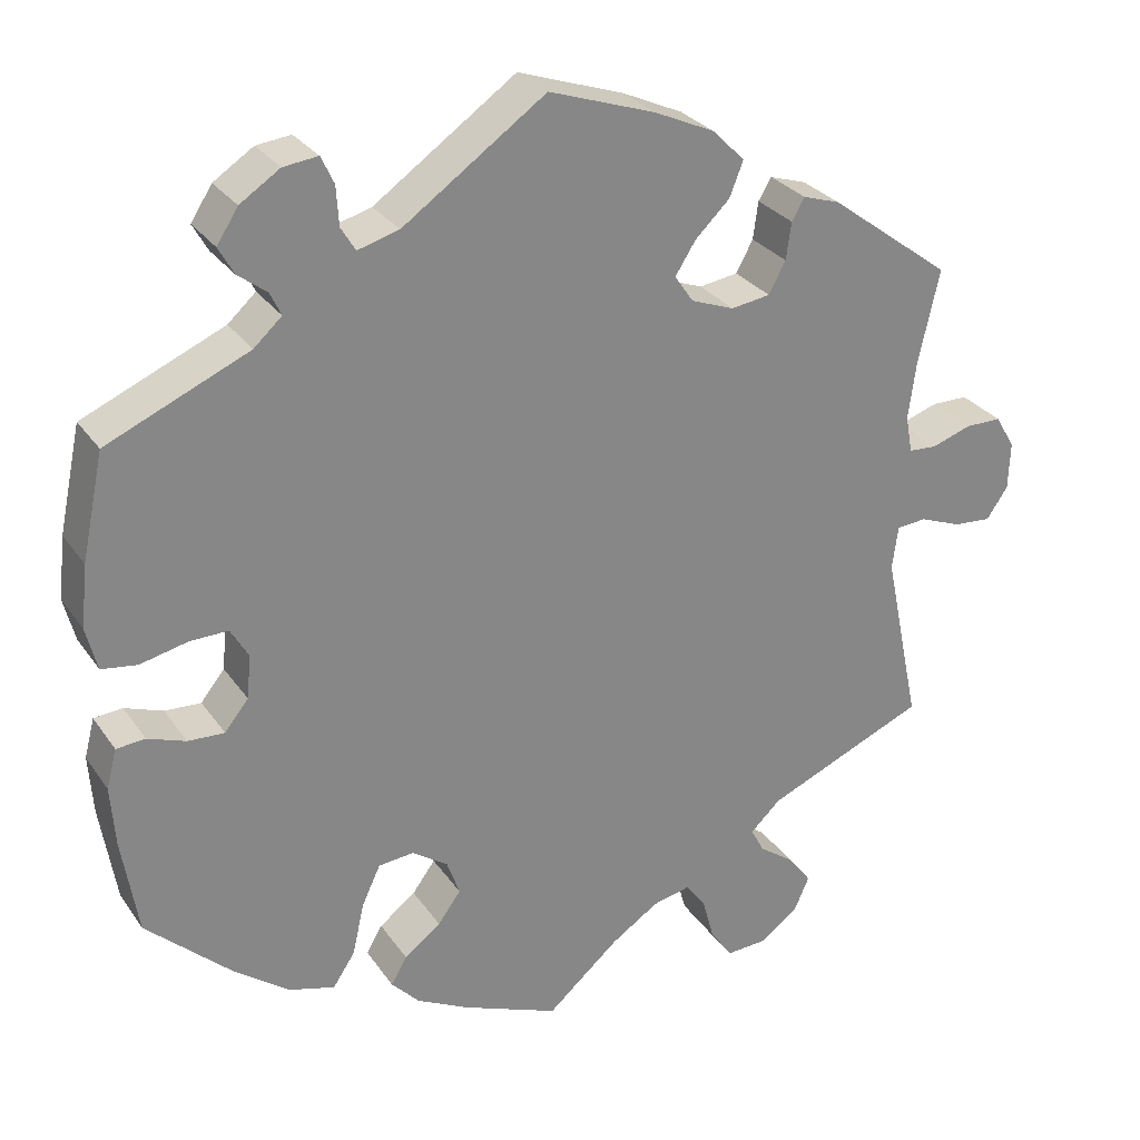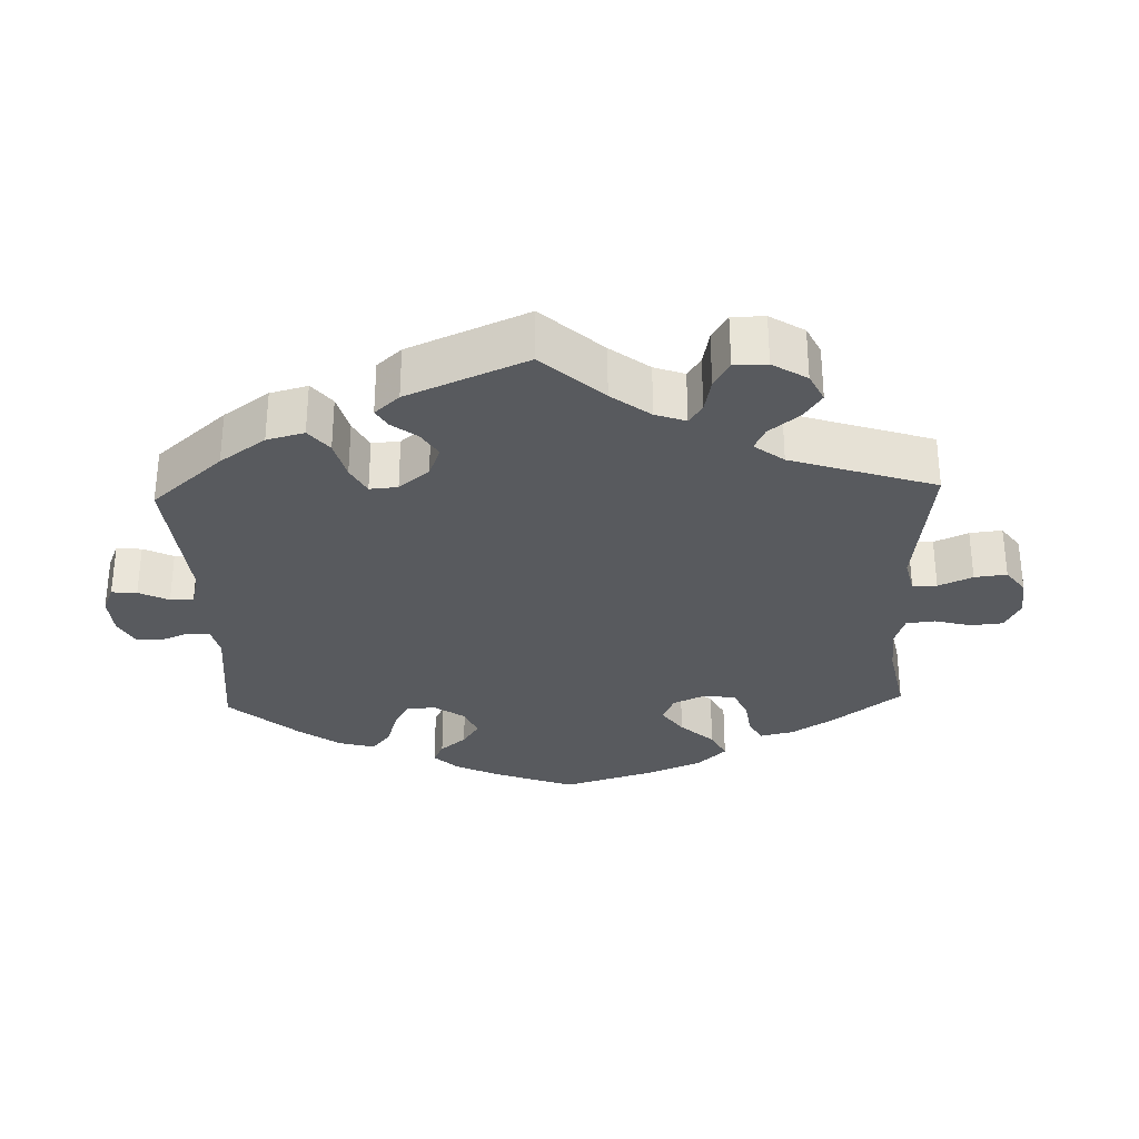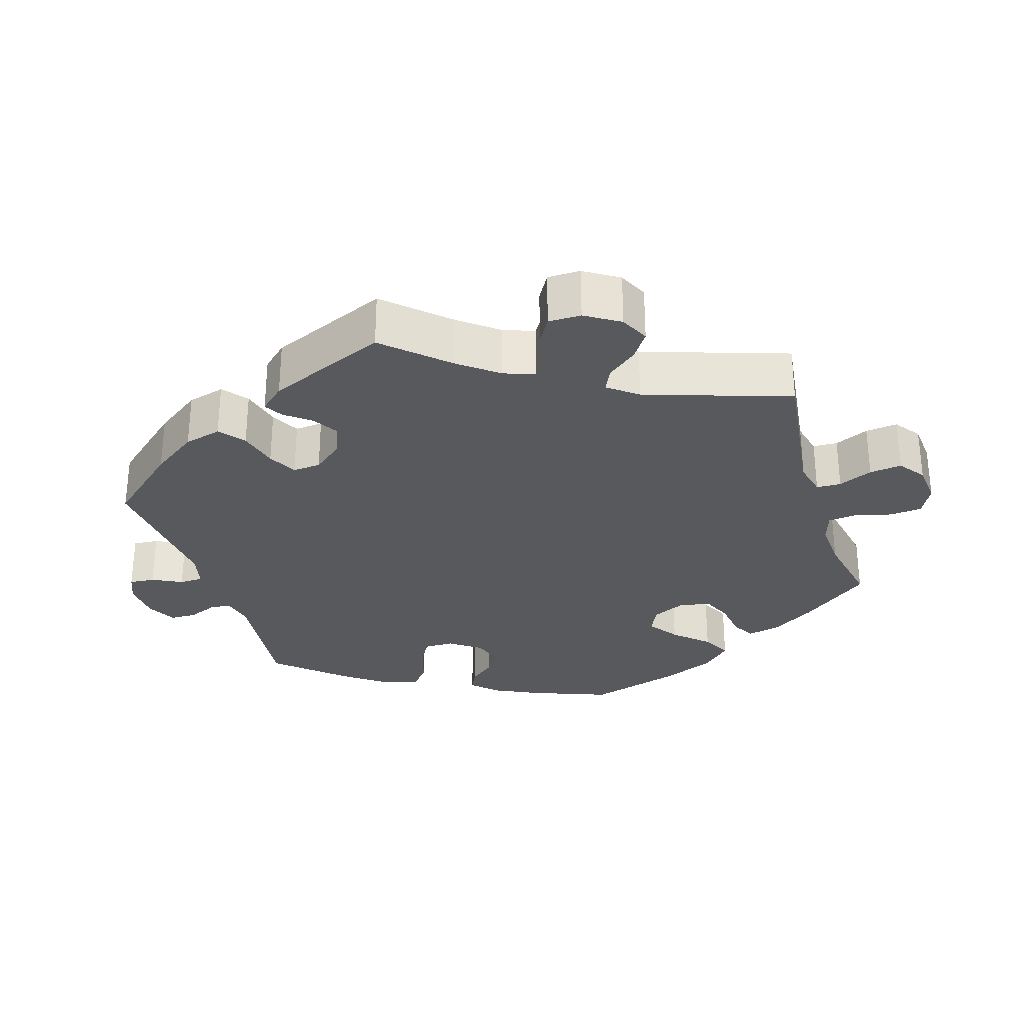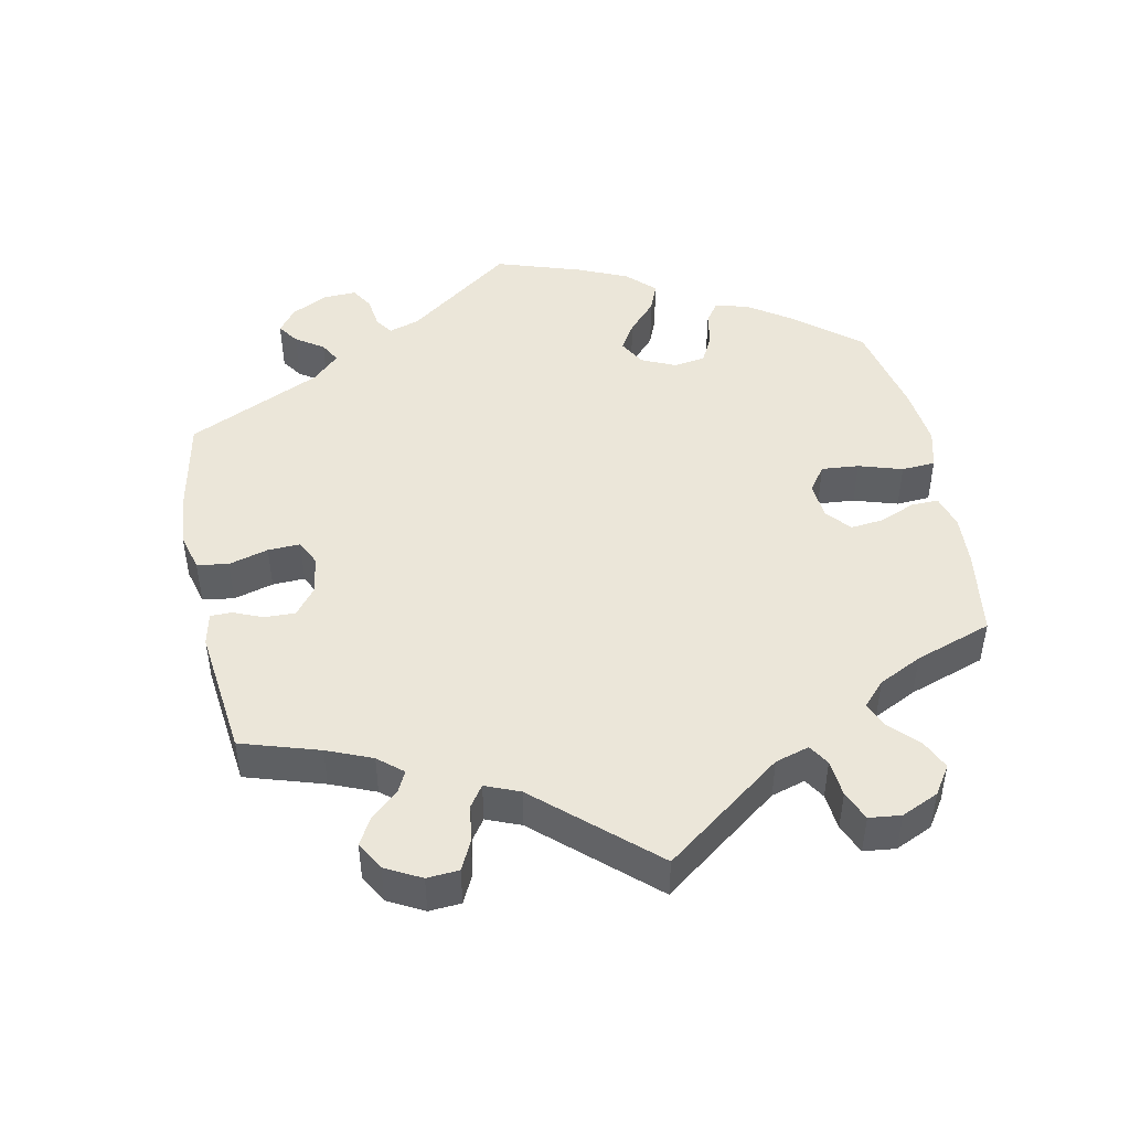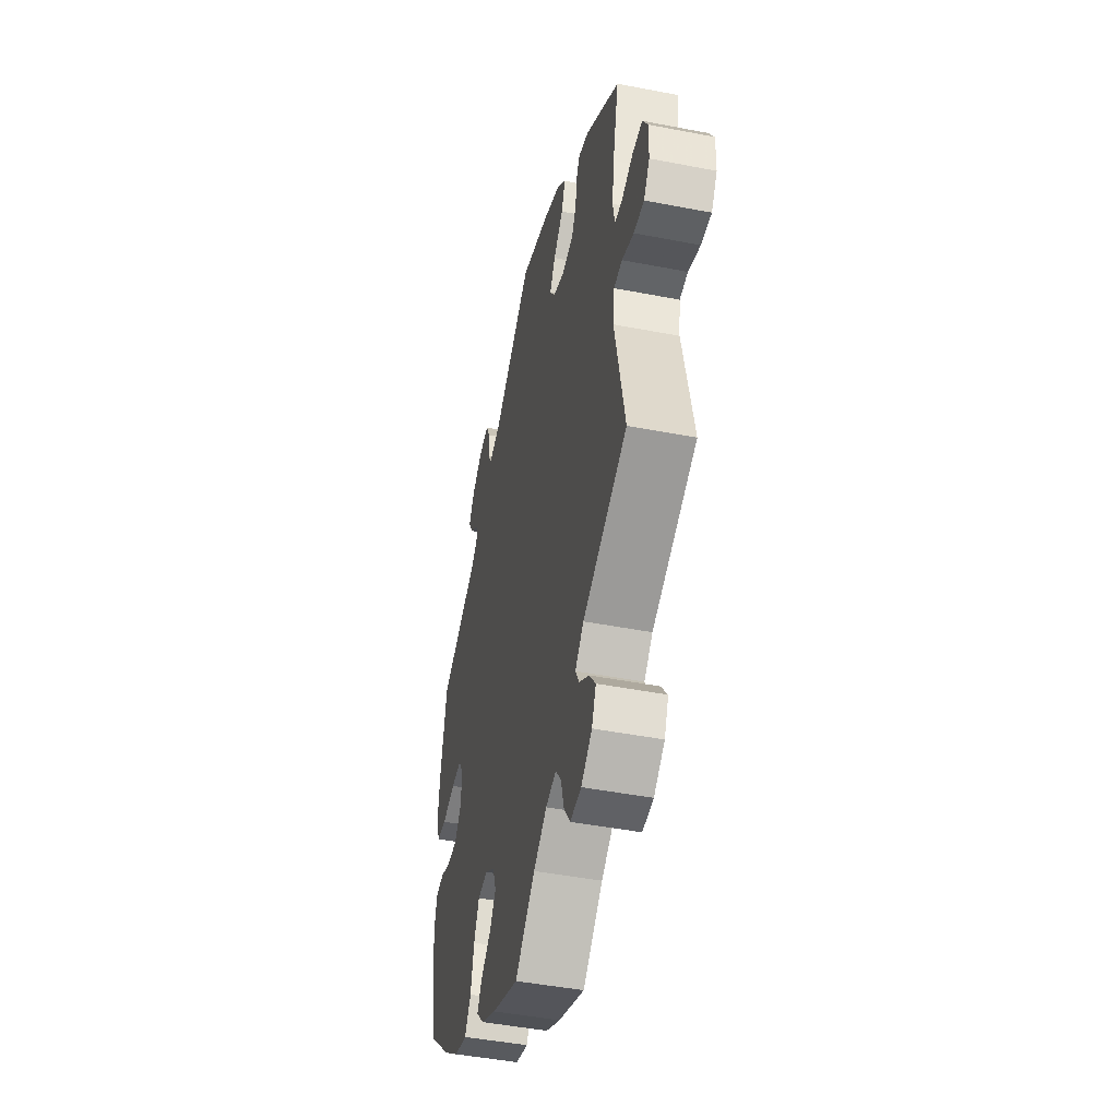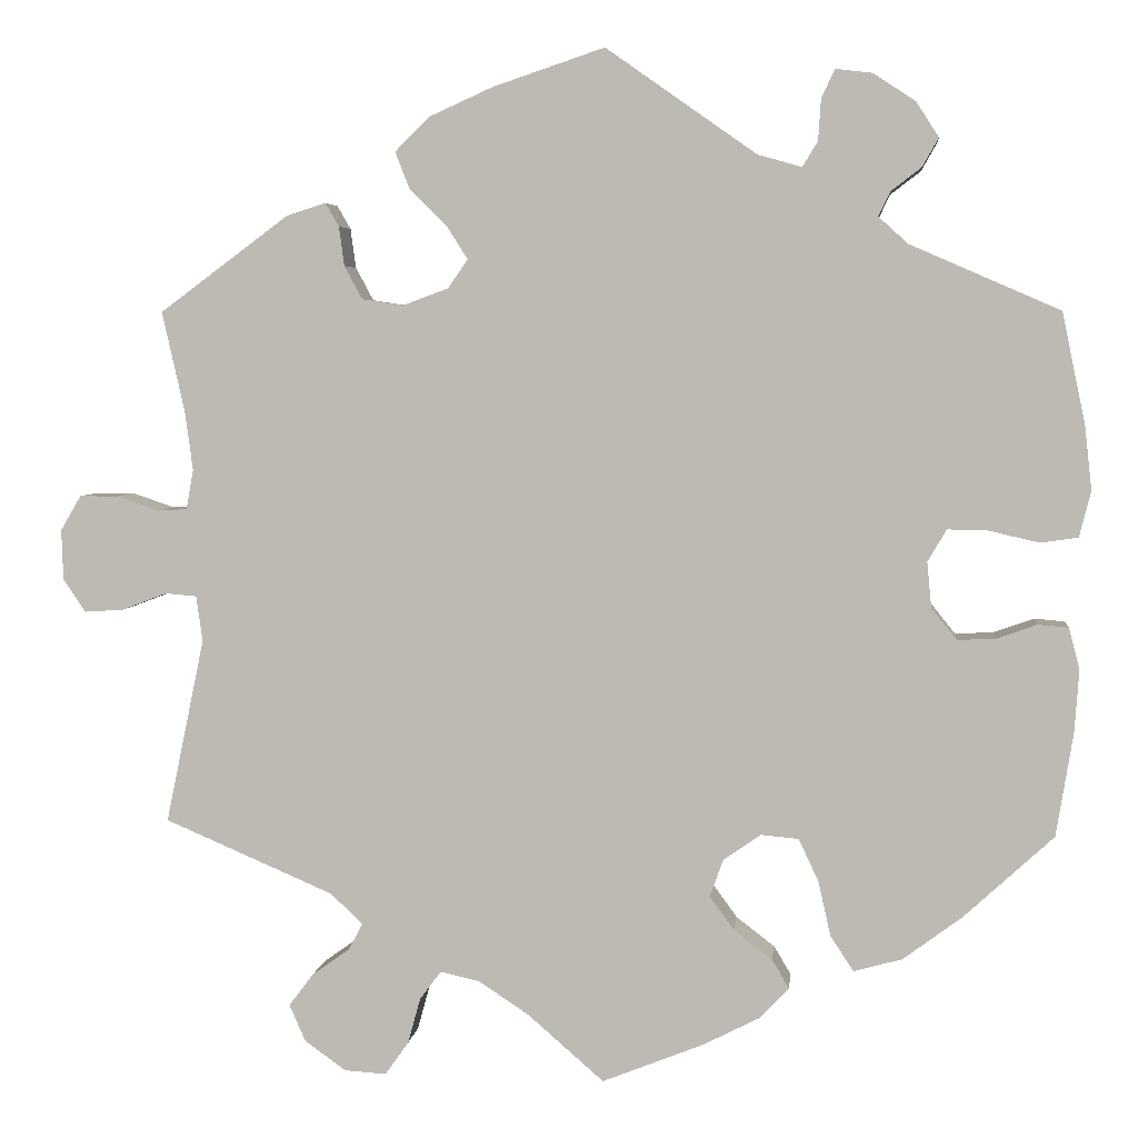
<metadata>
{"format":"obj","ext":"obj","renderer":"f3d","projection":"perspective","resolution":1024,"background":"white","views":[{"elev":28.3,"azim":-27.7,"up":"+Z"},{"elev":-30.6,"azim":62.0,"up":"+Y"},{"elev":-29.5,"azim":77.0,"up":"+Y"},{"elev":47.0,"azim":108.5,"up":"+Y"},{"elev":-46.2,"azim":77.5,"up":"+Z"},{"elev":4.5,"azim":-173.7,"up":"+Z"}]}
</metadata>
<code>
v -0.334 0.07 0.362
v -0.301 0.07 0.392
v -0.314 0.07 0.419
v -0.348 0.07 0.445
v -0.366 0.07 0.477
v -0.341 0.07 0.516
v -0.294 0.07 0.547
v -0.253 0.07 0.552
v -0.238 0.07 0.52
v -0.235 0.07 0.474
v -0.218 0.07 0.446
v -0.169 0.07 0.46
v -0.001 0.07 0.578
v 0.124 0.07 0.536
v 0.195 0.07 0.504
v 0.233 0.07 0.466
v 0.217 0.07 0.425
v 0.176 0.07 0.385
v 0.152 0.07 0.347
v 0.174 0.07 0.315
v 0.225 0.07 0.296
v 0.271 0.07 0.303
v 0.291 0.07 0.34
v 0.297 0.07 0.384
v 0.312 0.07 0.41
v 0.356 0.07 0.396
v 0.5 0.07 0.289
v 0.475 0.07 0.178
v 0.466 0.07 0.111
v 0.474 0.07 0.067
v 0.507 0.07 0.065
v 0.554 0.07 0.081
v 0.597 0.07 0.081
v 0.62 0.07 0.042
v 0.618 0.07 -0.014
v 0.593 0.07 -0.051
v 0.549 0.07 -0.048
v 0.499 0.07 -0.029
v 0.464 0.07 -0.032
v 0.457 0.07 -0.083
v 0.5 0.07 -0.289
v 0.311 0.07 -0.37
v 0.275 0.07 -0.404
v 0.291 0.07 -0.434
v 0.333 0.07 -0.464
v 0.36 0.07 -0.5
v 0.342 0.07 -0.541
v 0.296 0.07 -0.574
v 0.249 0.07 -0.577
v 0.223 0.07 -0.54
v 0.209 0.07 -0.489
v 0.185 0.07 -0.457
v 0.141 0.07 -0.467
v 0.085 0.07 -0.504
v 0 0.07 -0.578
v -0.113 0.07 -0.533
v -0.176 0.07 -0.501
v -0.209 0.07 -0.466
v -0.19 0.07 -0.434
v -0.147 0.07 -0.401
v -0.12 0.07 -0.364
v -0.135 0.07 -0.322
v -0.177 0.07 -0.293
v -0.219 0.07 -0.297
v -0.241 0.07 -0.344
v -0.255 0.07 -0.406
v -0.281 0.07 -0.445
v -0.335 0.07 -0.43
v -0.401 0.07 -0.381
v -0.501 0.07 -0.289
v -0.52 0.07 -0.173
v -0.525 0.07 -0.103
v -0.513 0.07 -0.057
v -0.479 0.07 -0.054
v -0.434 0.07 -0.07
v -0.391 0.07 -0.072
v -0.363 0.07 -0.037
v -0.358 0.07 0.014
v -0.379 0.07 0.05
v -0.424 0.07 0.049
v -0.48 0.07 0.036
v -0.522 0.07 0.042
v -0.535 0.07 0.093
v -0.527 0.07 0.166
v -0.501 0.07 0.289
v -0.334 0 0.362
v -0.301 0 0.392
v -0.314 0 0.419
v -0.348 0 0.445
v -0.366 0 0.477
v -0.341 0 0.516
v -0.294 0 0.547
v -0.253 0 0.552
v -0.238 0 0.52
v -0.235 0 0.474
v -0.218 0 0.446
v -0.169 0 0.46
v -0.001 0 0.578
v 0.124 0 0.536
v 0.195 0 0.504
v 0.233 0 0.466
v 0.217 0 0.425
v 0.176 0 0.385
v 0.152 0 0.347
v 0.174 0 0.315
v 0.225 0 0.296
v 0.271 0 0.303
v 0.291 0 0.34
v 0.297 0 0.384
v 0.312 0 0.41
v 0.356 0 0.396
v 0.5 0 0.289
v 0.475 0 0.178
v 0.466 0 0.111
v 0.474 0 0.067
v 0.507 0 0.065
v 0.554 0 0.081
v 0.597 0 0.081
v 0.62 0 0.042
v 0.618 0 -0.014
v 0.593 0 -0.051
v 0.549 0 -0.048
v 0.499 0 -0.029
v 0.464 0 -0.032
v 0.457 0 -0.083
v 0.5 0 -0.289
v 0.311 0 -0.37
v 0.275 0 -0.404
v 0.291 0 -0.434
v 0.333 0 -0.464
v 0.36 0 -0.5
v 0.342 0 -0.541
v 0.296 0 -0.574
v 0.249 0 -0.577
v 0.223 0 -0.54
v 0.209 0 -0.489
v 0.185 0 -0.457
v 0.141 0 -0.467
v 0.085 0 -0.504
v 0 0 -0.578
v -0.113 0 -0.533
v -0.176 0 -0.501
v -0.209 0 -0.466
v -0.19 0 -0.434
v -0.147 0 -0.401
v -0.12 0 -0.364
v -0.135 0 -0.322
v -0.177 0 -0.293
v -0.219 0 -0.297
v -0.241 0 -0.344
v -0.255 0 -0.406
v -0.281 0 -0.445
v -0.335 0 -0.43
v -0.401 0 -0.381
v -0.501 0 -0.289
v -0.52 0 -0.173
v -0.525 0 -0.103
v -0.513 0 -0.057
v -0.479 0 -0.054
v -0.434 0 -0.07
v -0.391 0 -0.072
v -0.363 0 -0.037
v -0.358 0 0.014
v -0.379 0 0.05
v -0.424 0 0.049
v -0.48 0 0.036
v -0.522 0 0.042
v -0.535 0 0.093
v -0.527 0 0.166
v -0.501 0 0.289
f 84 85 1
f 83 84 1 2
f 80 81 82 83
f 79 80 83 2
f 78 79 2
f 77 78 2
f 72 73 74 75
f 72 75 76
f 71 72 76
f 70 71 76
f 69 70 76 77
f 65 66 67 68
f 64 65 68 69
f 57 58 59 60
f 57 60 61
f 54 55 56 57
f 53 54 57 61
f 52 53 61 62
f 48 49 50 51
f 48 51 52
f 47 48 52
f 44 45 46 47
f 43 44 47 52
f 42 43 52 62
f 40 41 42 62
f 35 36 37 38
f 35 38 39
f 34 35 39
f 31 32 33 34
f 30 31 34 39
f 29 30 39 40
f 25 26 27 28
f 23 24 25 28
f 22 23 28 29
f 21 22 29 40
f 15 16 17 18
f 15 18 19
f 12 13 14 15
f 11 12 15 19
f 7 8 9 10
f 7 10 11
f 6 7 11
f 3 4 5 6
f 2 3 6 11
f 64 69 77 2
f 21 40 62 63
f 20 21 63 64
f 19 20 64
f 2 11 19 64
f 86 170 169
f 87 86 169 168
f 168 167 166 165
f 87 168 165 164
f 87 164 163
f 87 163 162
f 160 159 158 157
f 161 160 157
f 161 157 156
f 161 156 155
f 162 161 155 154
f 153 152 151 150
f 154 153 150 149
f 145 144 143 142
f 146 145 142
f 142 141 140 139
f 146 142 139 138
f 147 146 138 137
f 136 135 134 133
f 137 136 133
f 137 133 132
f 132 131 130 129
f 137 132 129 128
f 147 137 128 127
f 147 127 126 125
f 123 122 121 120
f 124 123 120
f 124 120 119
f 119 118 117 116
f 124 119 116 115
f 125 124 115 114
f 113 112 111 110
f 113 110 109 108
f 114 113 108 107
f 125 114 107 106
f 103 102 101 100
f 104 103 100
f 100 99 98 97
f 104 100 97 96
f 95 94 93 92
f 96 95 92
f 96 92 91
f 91 90 89 88
f 96 91 88 87
f 87 162 154 149
f 148 147 125 106
f 149 148 106 105
f 149 105 104
f 149 104 96 87
f 1 86 87 2
f 2 87 88 3
f 3 88 89 4
f 4 89 90 5
f 5 90 91 6
f 6 91 92 7
f 7 92 93 8
f 8 93 94 9
f 9 94 95 10
f 10 95 96 11
f 11 96 97 12
f 12 97 98 13
f 13 98 99 14
f 14 99 100 15
f 15 100 101 16
f 16 101 102 17
f 17 102 103 18
f 18 103 104 19
f 19 104 105 20
f 20 105 106 21
f 21 106 107 22
f 22 107 108 23
f 23 108 109 24
f 24 109 110 25
f 25 110 111 26
f 26 111 112 27
f 27 112 113 28
f 28 113 114 29
f 29 114 115 30
f 30 115 116 31
f 31 116 117 32
f 32 117 118 33
f 33 118 119 34
f 34 119 120 35
f 35 120 121 36
f 36 121 122 37
f 37 122 123 38
f 38 123 124 39
f 39 124 125 40
f 40 125 126 41
f 41 126 127 42
f 42 127 128 43
f 43 128 129 44
f 44 129 130 45
f 45 130 131 46
f 46 131 132 47
f 47 132 133 48
f 48 133 134 49
f 49 134 135 50
f 50 135 136 51
f 51 136 137 52
f 52 137 138 53
f 53 138 139 54
f 54 139 140 55
f 55 140 141 56
f 56 141 142 57
f 57 142 143 58
f 58 143 144 59
f 59 144 145 60
f 60 145 146 61
f 61 146 147 62
f 62 147 148 63
f 63 148 149 64
f 64 149 150 65
f 65 150 151 66
f 66 151 152 67
f 67 152 153 68
f 68 153 154 69
f 69 154 155 70
f 70 155 156 71
f 71 156 157 72
f 72 157 158 73
f 73 158 159 74
f 74 159 160 75
f 75 160 161 76
f 76 161 162 77
f 77 162 163 78
f 78 163 164 79
f 79 164 165 80
f 80 165 166 81
f 81 166 167 82
f 82 167 168 83
f 83 168 169 84
f 84 169 170 85
f 85 170 86 1

</code>
